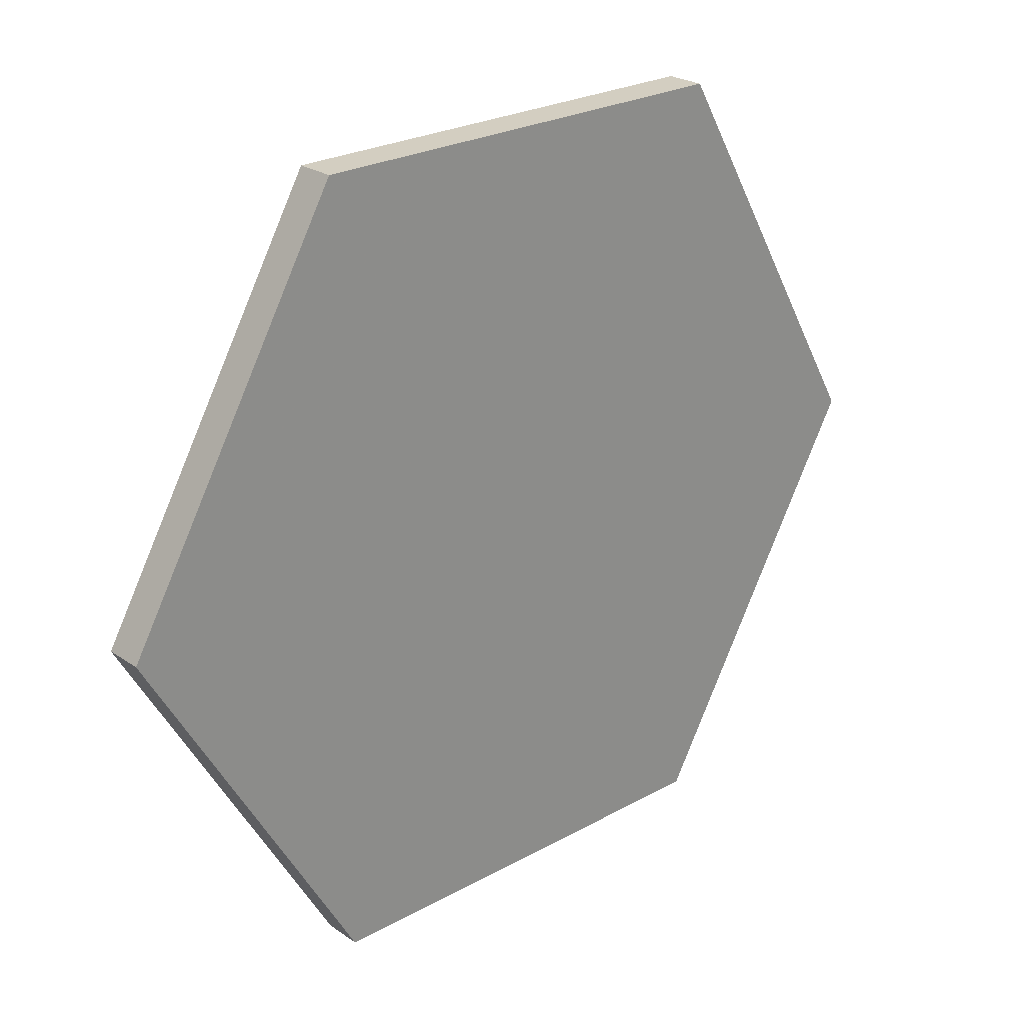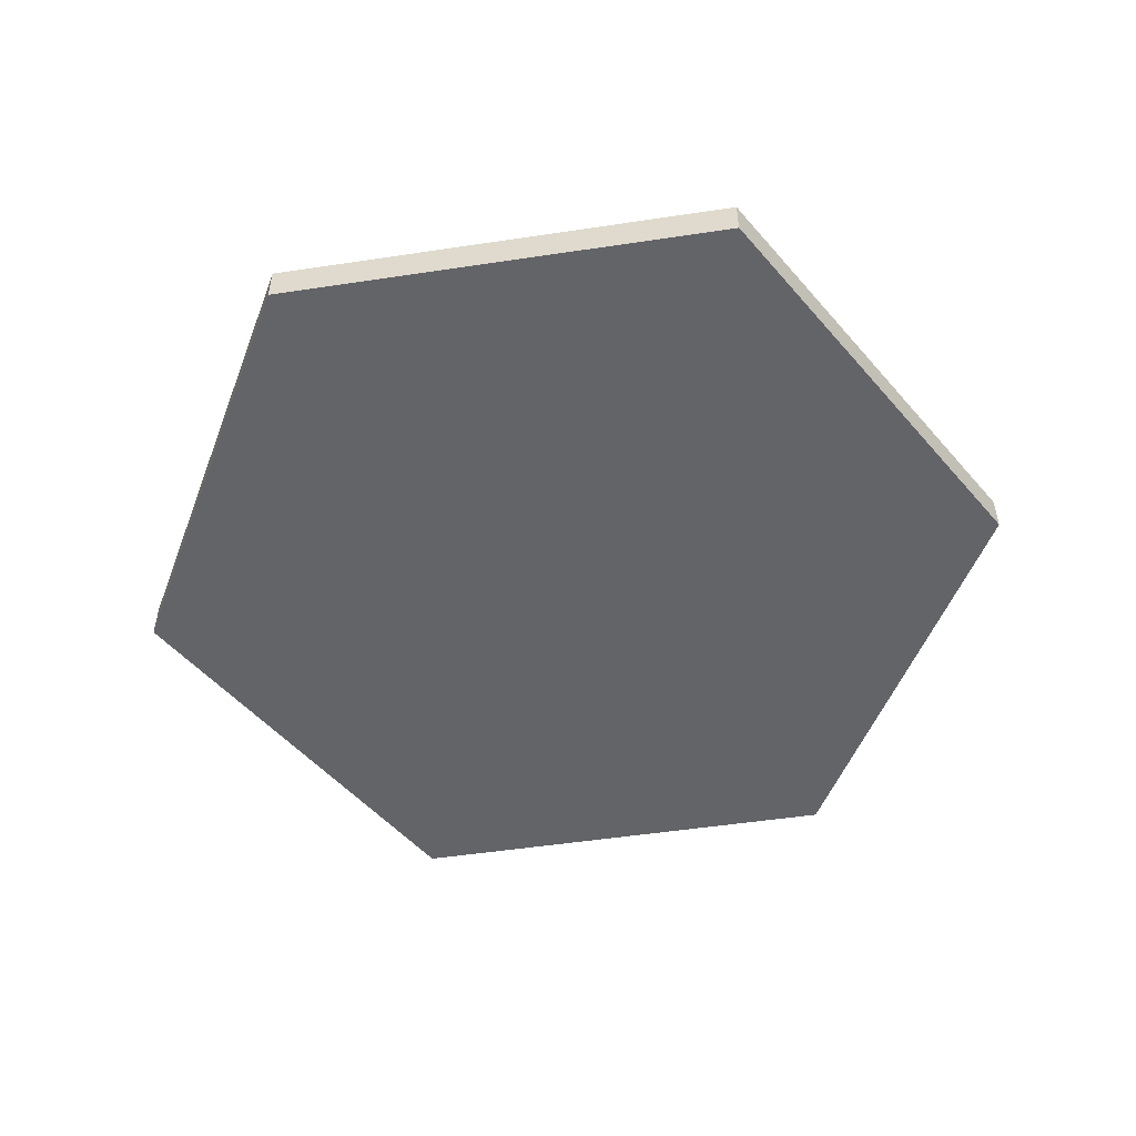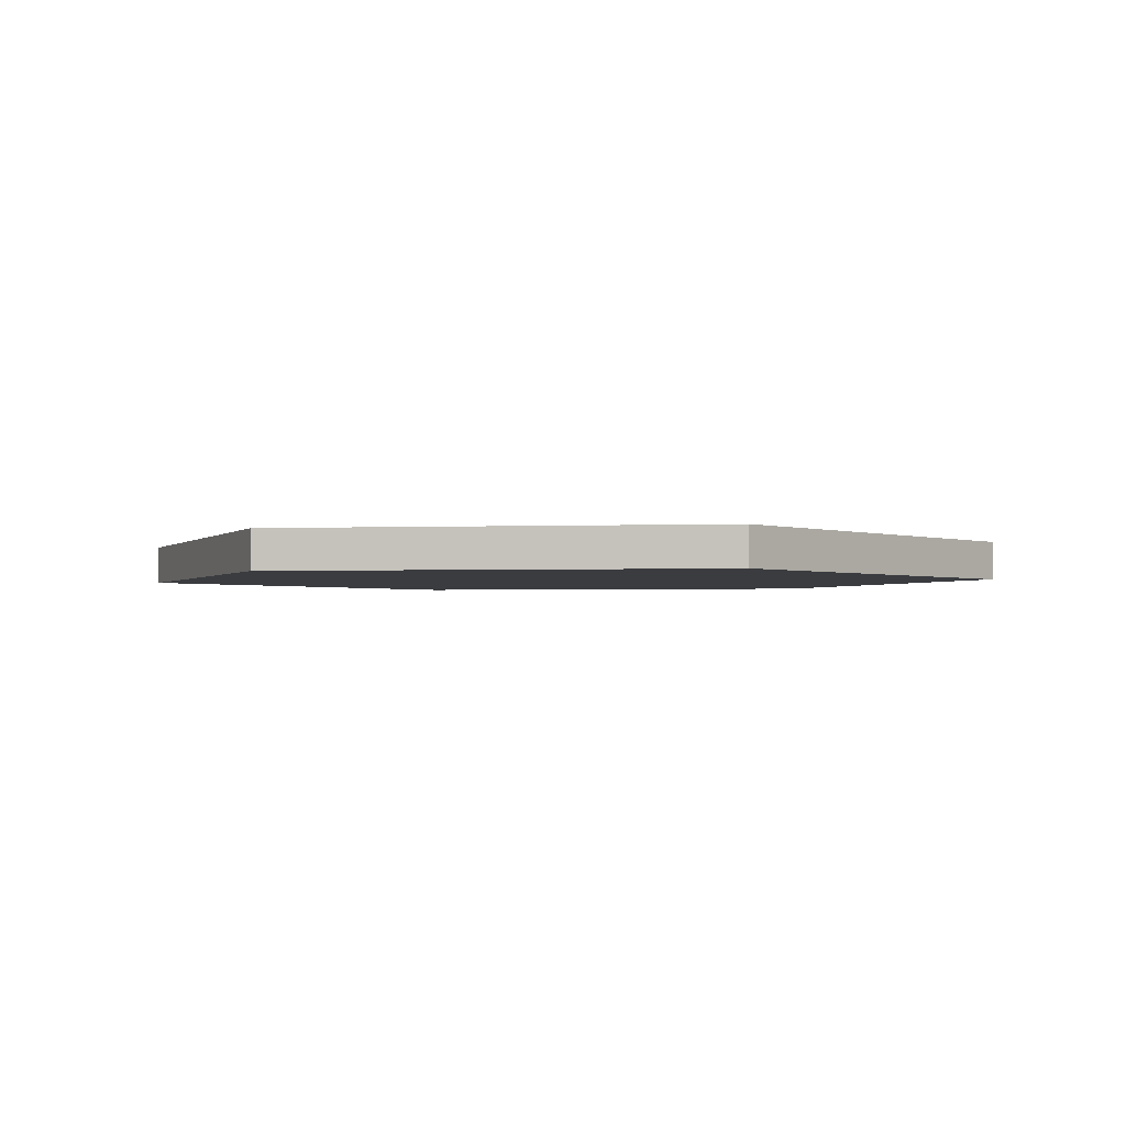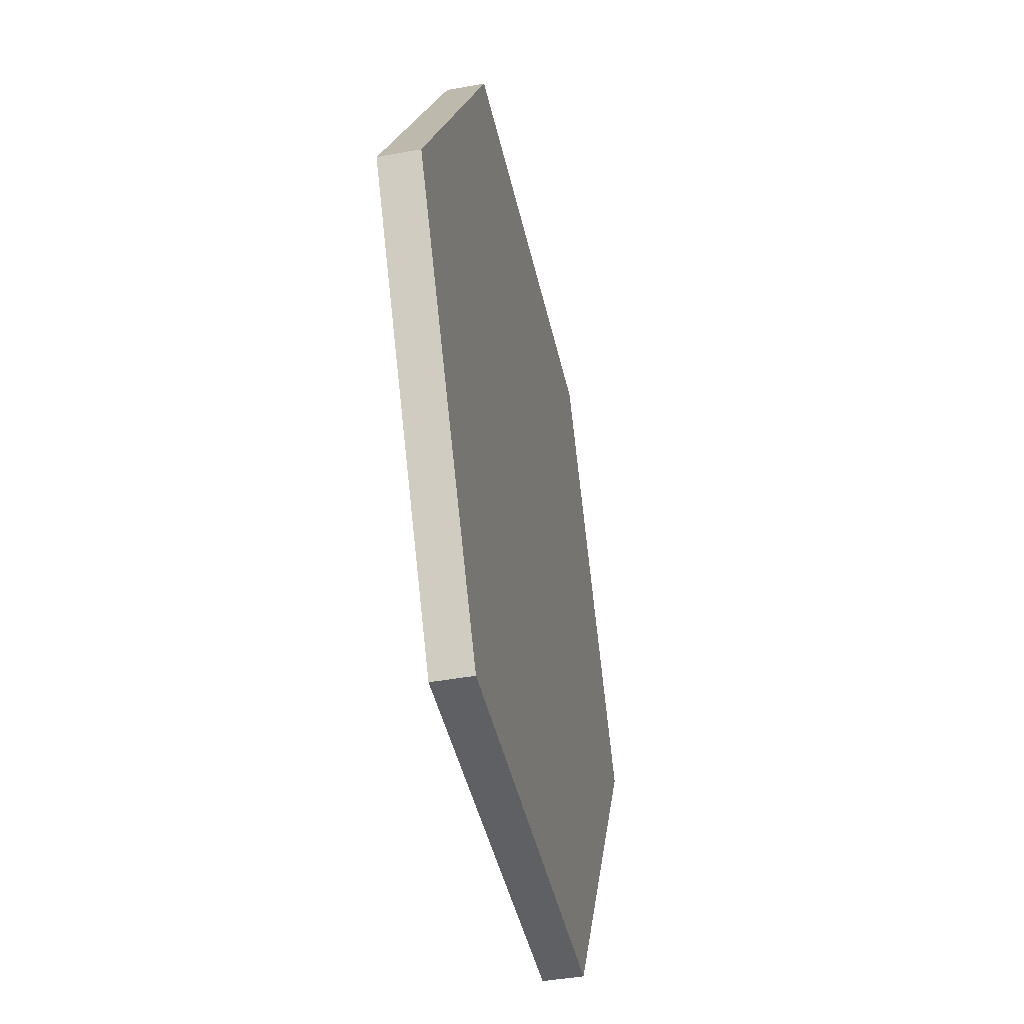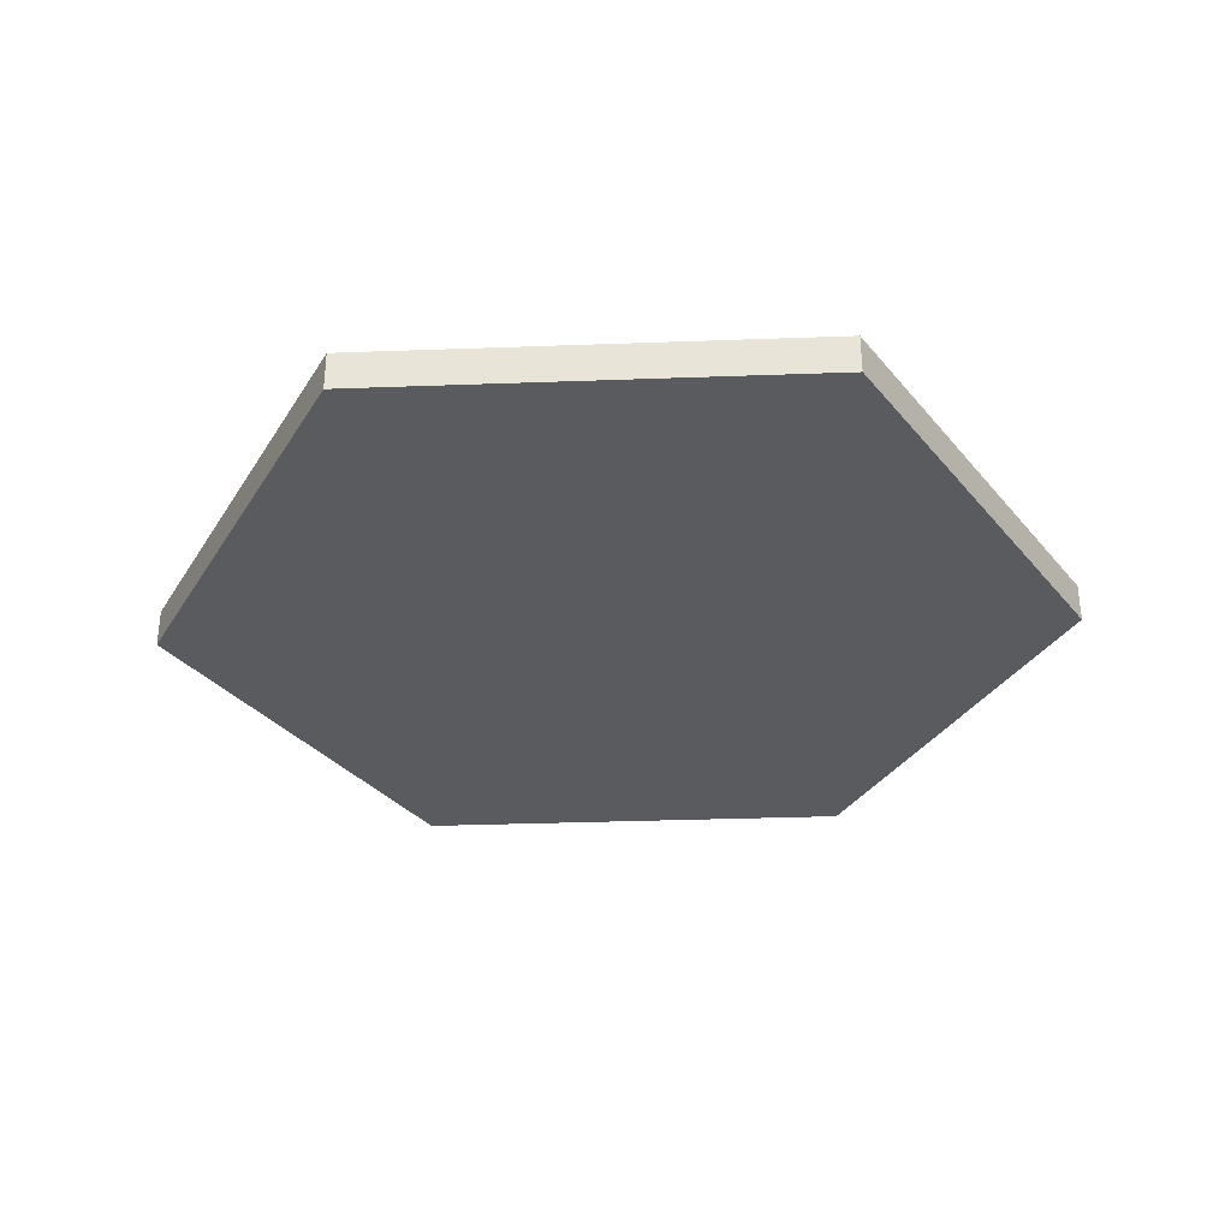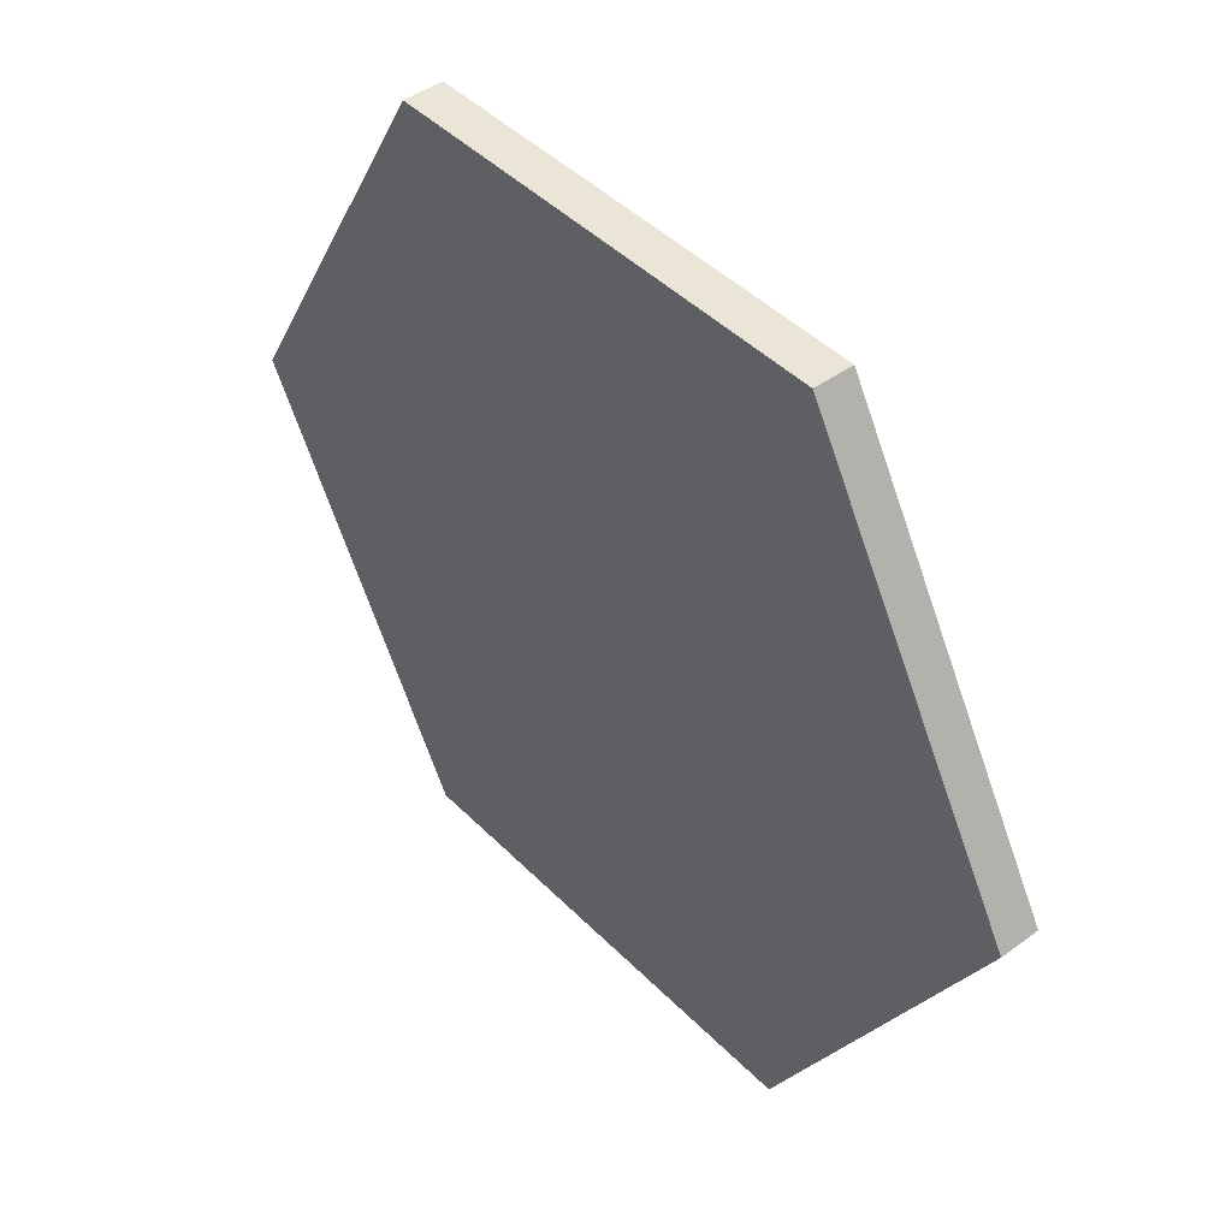
<metadata>
{"format":"obj","ext":"obj","renderer":"f3d","projection":"perspective","resolution":1024,"background":"white","views":[{"elev":24.9,"azim":138.0,"up":"+Z"},{"elev":-51.3,"azim":-110.7,"up":"+Y"},{"elev":-2.0,"azim":-51.1,"up":"+Y"},{"elev":-43.3,"azim":-77.8,"up":"+Z"},{"elev":-33.0,"azim":62.9,"up":"+Y"},{"elev":44.1,"azim":49.4,"up":"+Z"}]}
</metadata>
<code>
v  0.3626 0.0312 0.6281
v  -0 -0.0313 -0
v  0.7252 0.0312 -0
v  0.3626 0.0312 -0.6281
v  -0.3626 0.0312 -0.6281
v  -0.7252 0.0312 0
v  -0.3626 0.0312 0.6281
v  0.7252 -0.0313 0
v  0.3626 -0.0313 -0.6281
v  -0.3626 -0.0313 -0.6281
v  -0.7252 -0.0313 0
v  -0.3626 -0.0313 0.6281
v  0.3626 -0.0313 0.6281
v  -0 0.0312 -0
g Base_Hex_150
f 11 12 7
f 7 6 11
f 12 13 1
f 1 7 12
f 13 8 3
f 3 1 13
f 8 9 4
f 4 3 8
f 9 10 5
f 5 4 9
f 10 11 6
f 6 5 10
f 6 7 14
f 7 1 14
f 1 3 14
f 3 4 14
f 4 5 14
f 5 6 14
f 13 12 2
f 12 11 2
f 11 10 2
f 10 9 2
f 9 8 2
f 8 13 2

</code>
